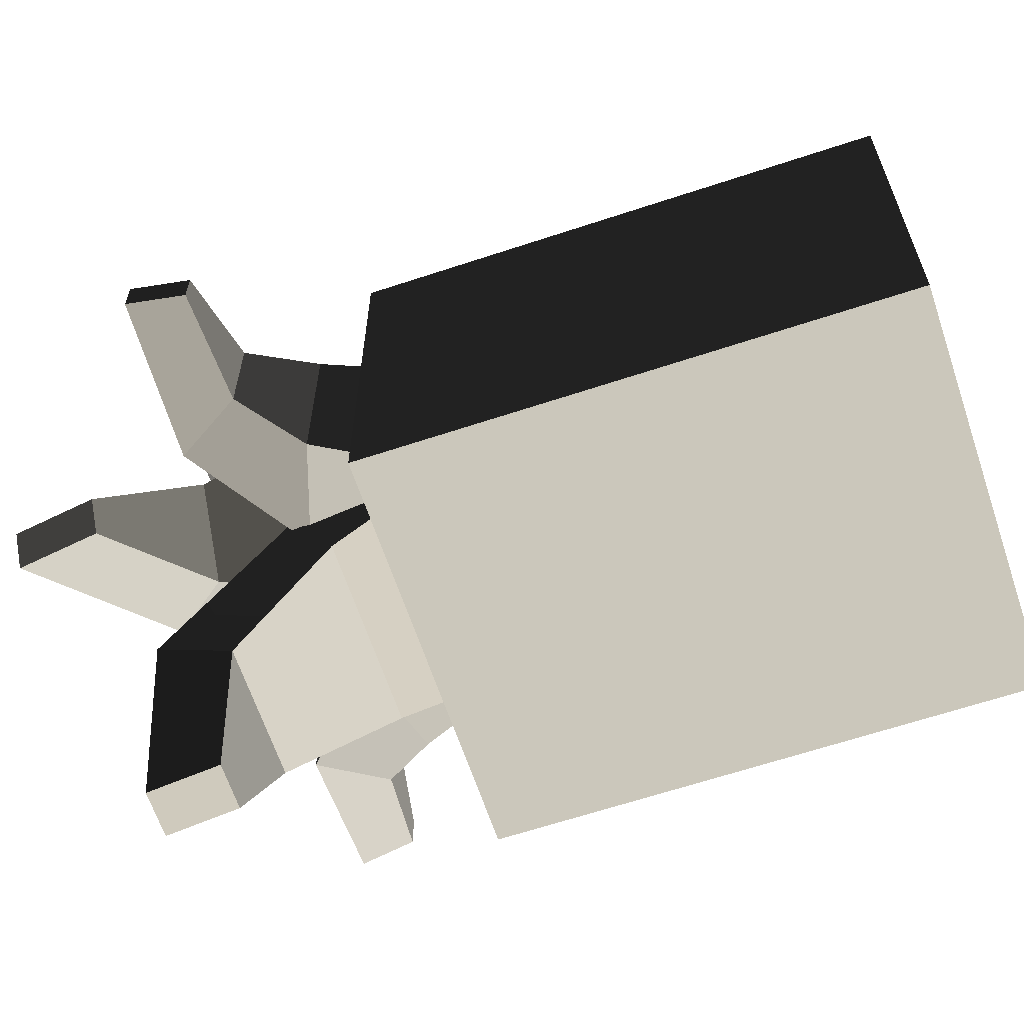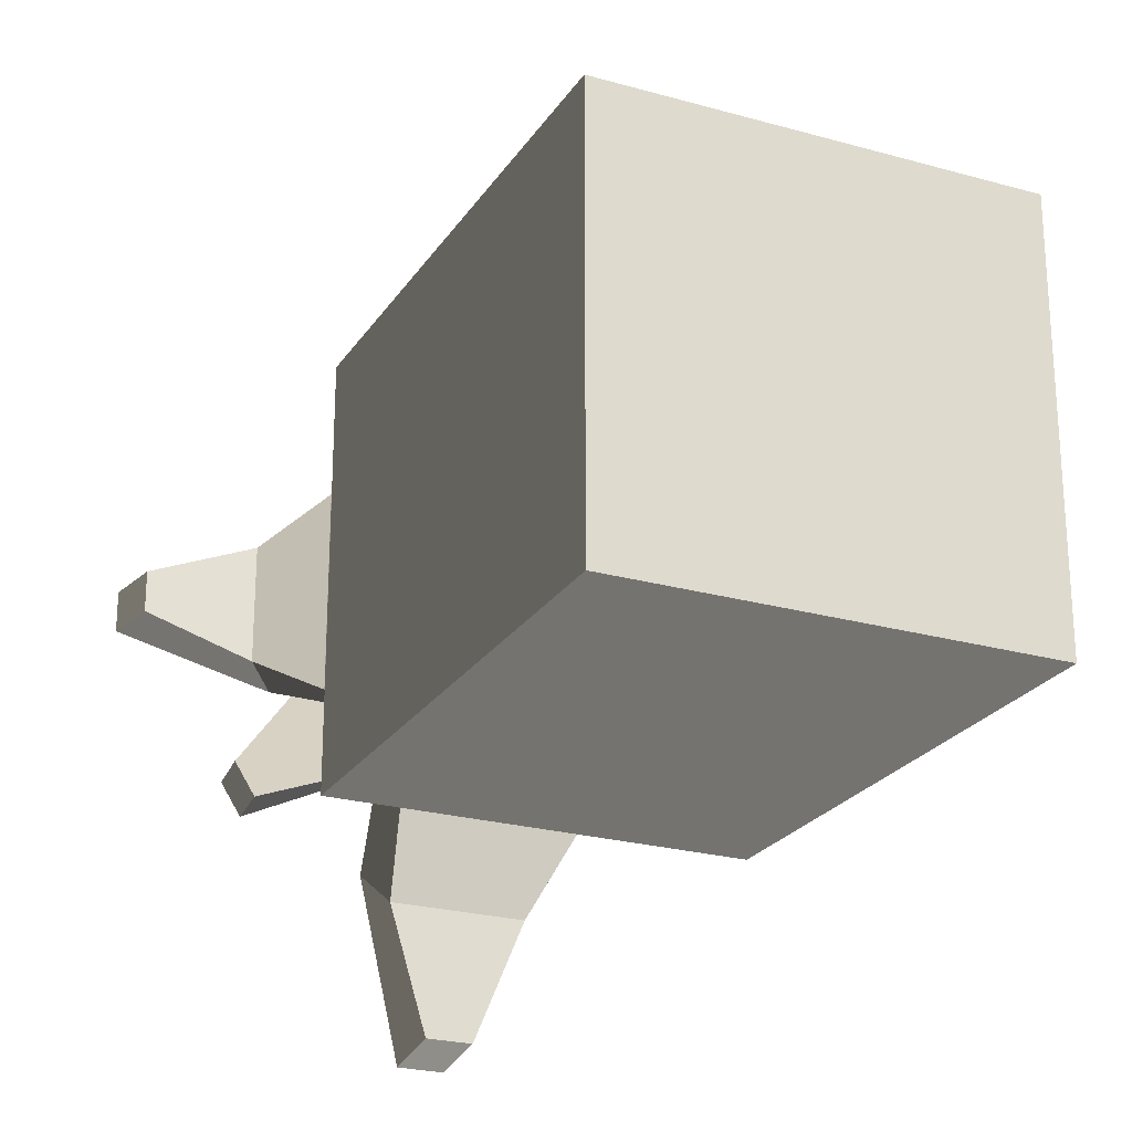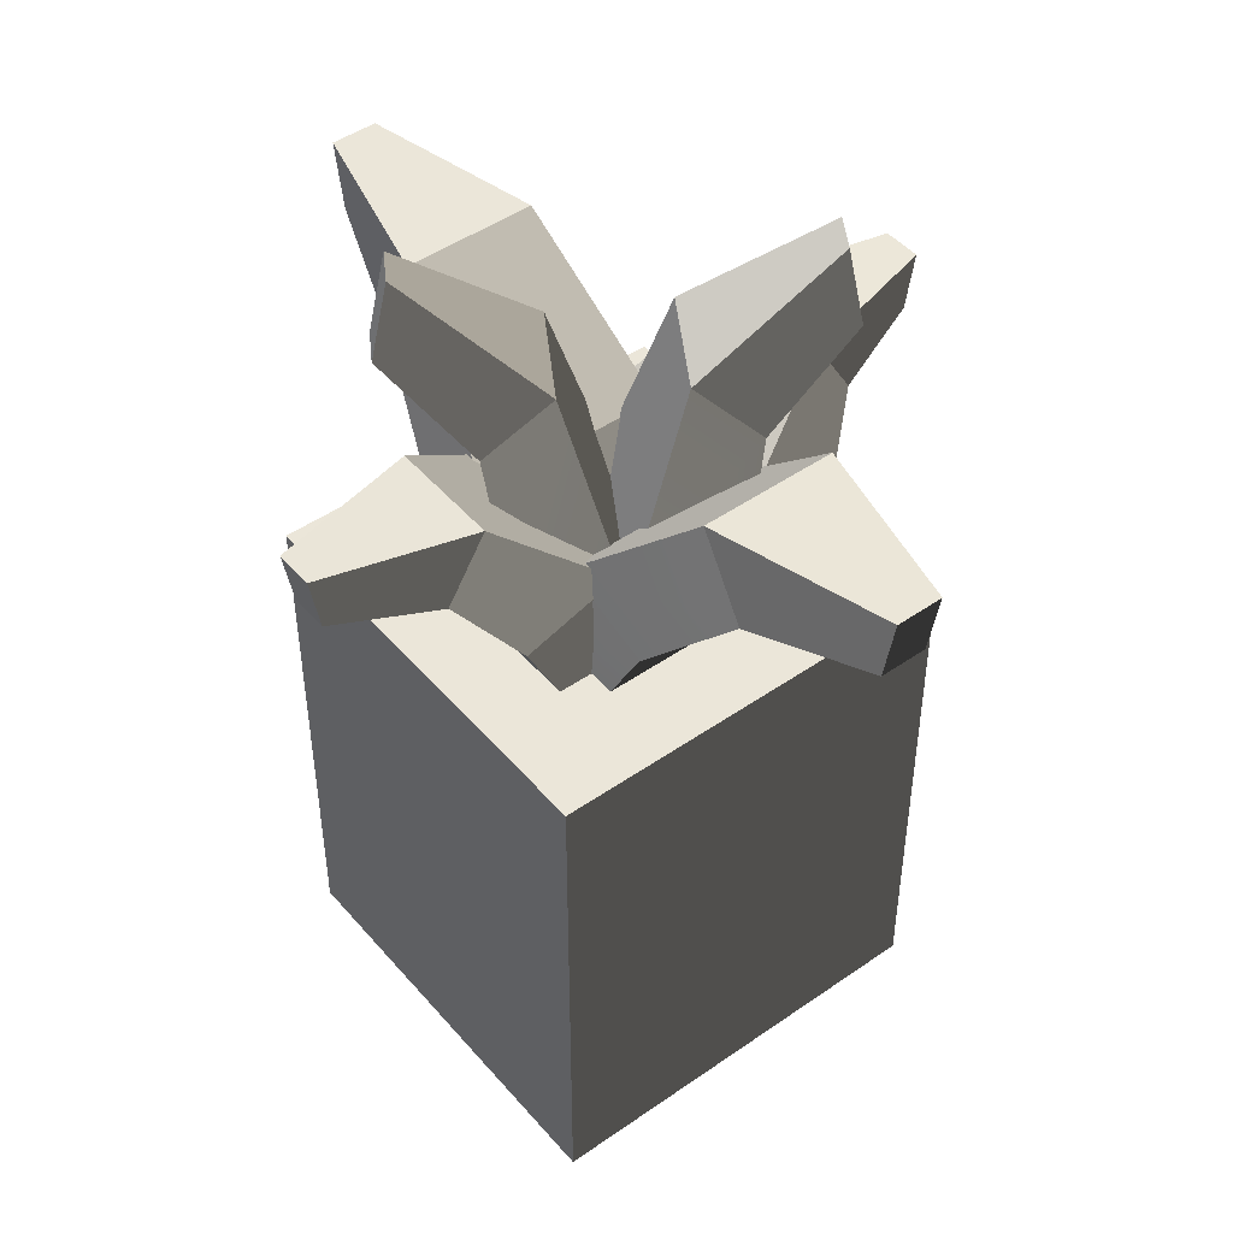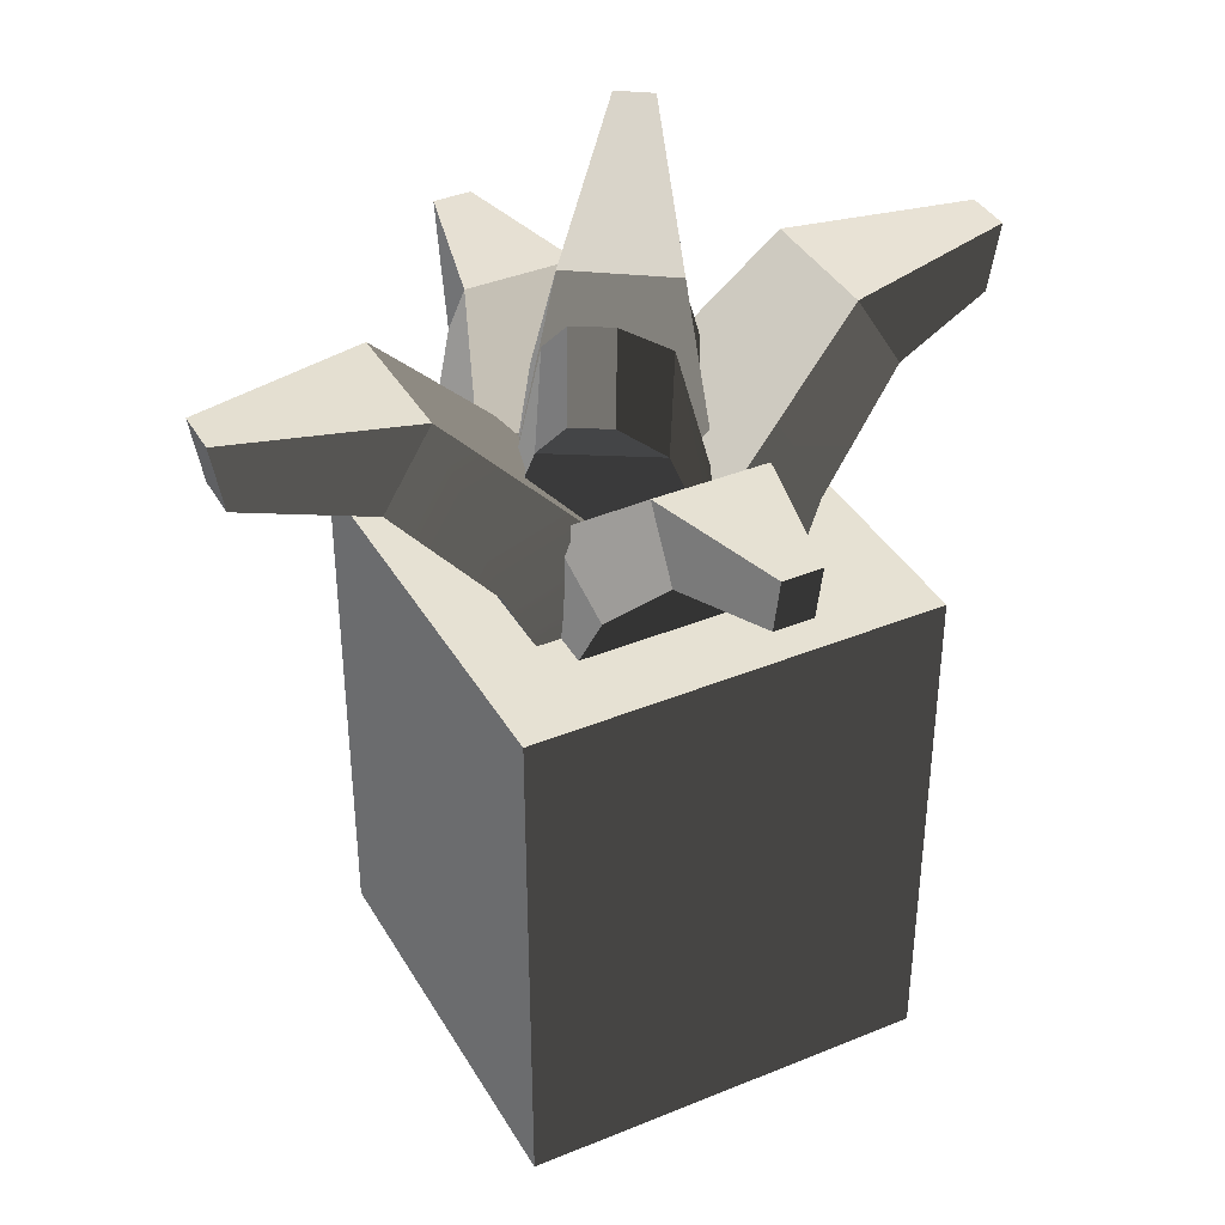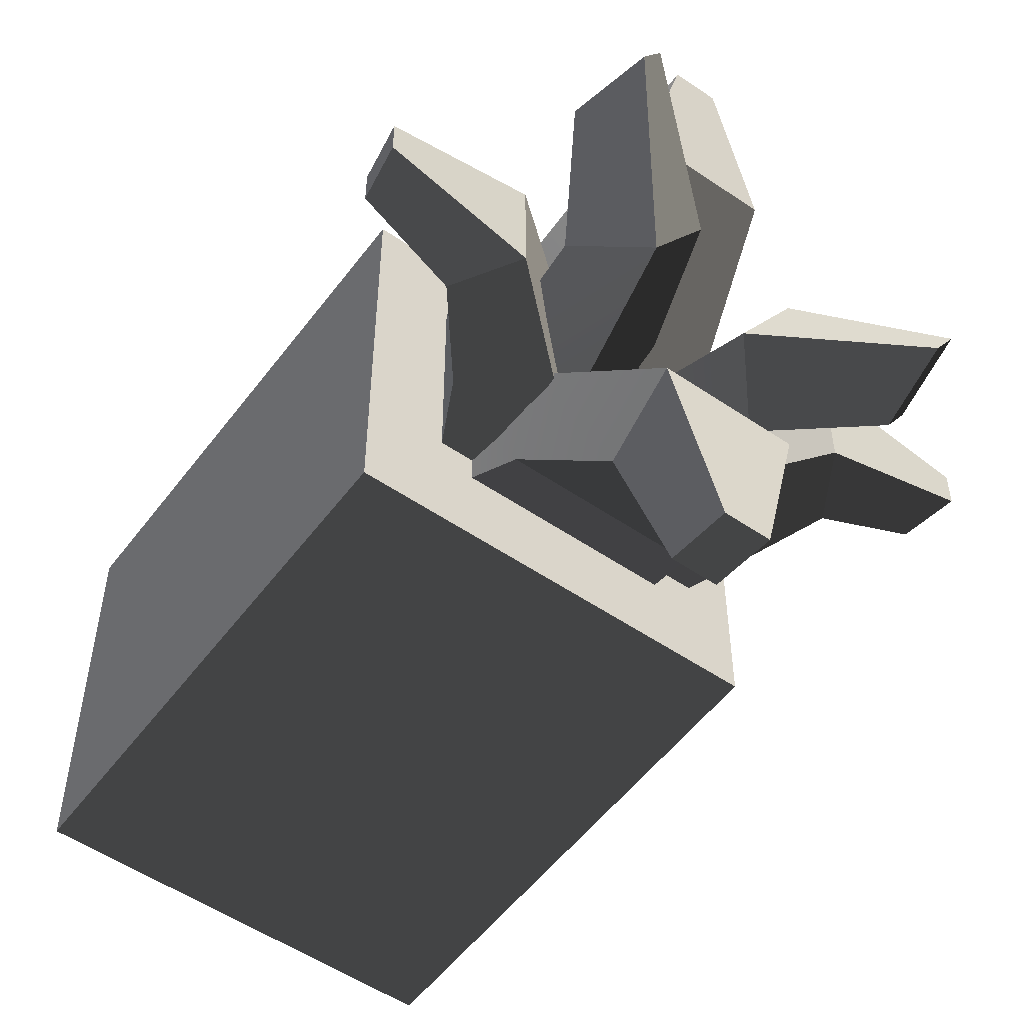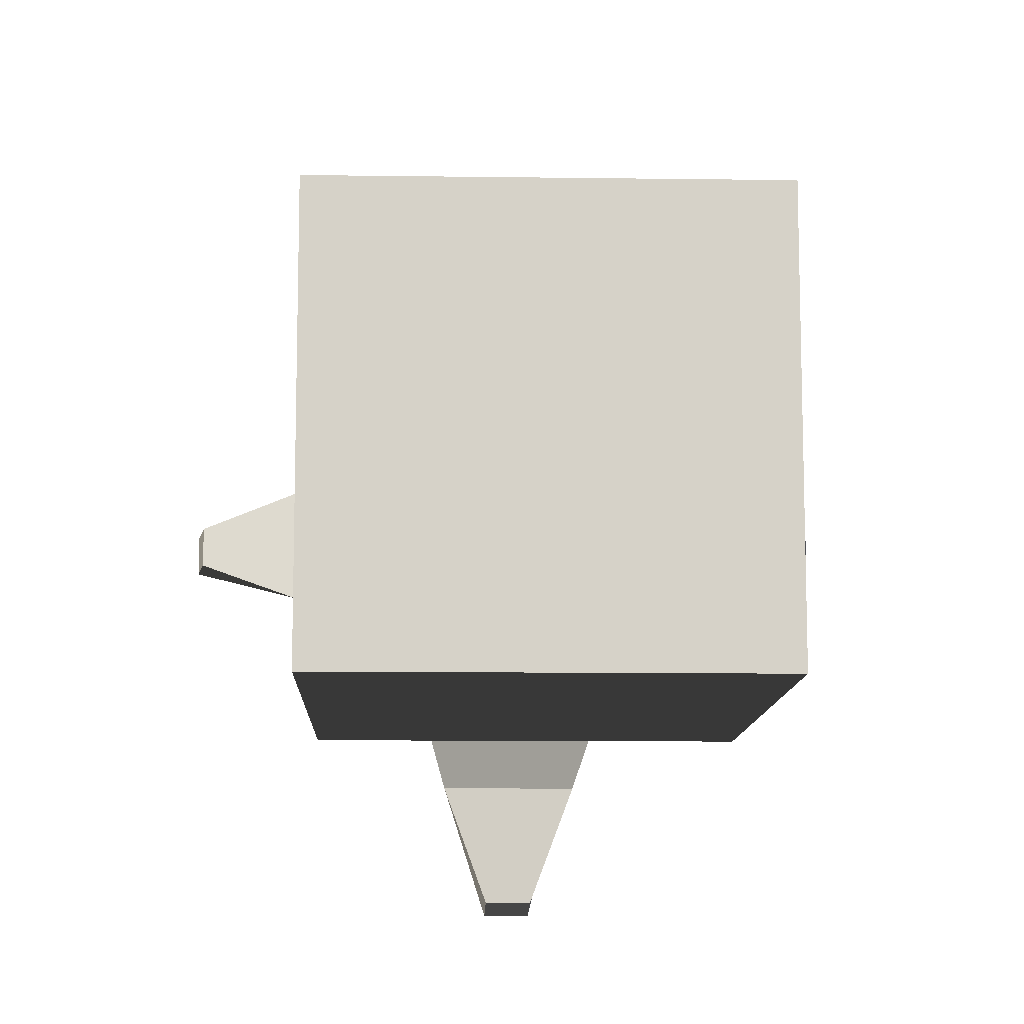
<metadata>
{"format":"obj","ext":"obj","renderer":"f3d","projection":"perspective","resolution":1024,"background":"white","views":[{"elev":-64.1,"azim":-71.5,"up":"+Z"},{"elev":-23.9,"azim":-25.1,"up":"+Z"},{"elev":47.0,"azim":141.7,"up":"+Y"},{"elev":38.7,"azim":62.7,"up":"+Y"},{"elev":-53.4,"azim":143.9,"up":"+Z"},{"elev":-10.9,"azim":-1.9,"up":"+Z"}]}
</metadata>
<code>
v 0.08063 0.2759 -0.04483
v 0.104 0.3033 -0.02601
v 0.08507 0.3344 -0.02601
v 0.03448 0.2912 -0.04483
v 0.1509 0.3096 -0.008505
v 0.1509 0.3096 0.009929
v 0.1554 0.3366 0.009929
v 0.1554 0.3366 -0.008505
v 0.104 0.3033 0.02743
v 0.08063 0.2759 0.04625
v 0.03448 0.2912 0.04625
v 0.08507 0.3344 0.02743
v 0.03448 0.2912 -0.04483
v 0.08507 0.3344 -0.02601
v 0.08507 0.3344 0.02743
v 0.03448 0.2912 0.04625
v 0.08063 0.2759 0.04625
v 0.104 0.3033 0.02743
v 0.104 0.3033 -0.02601
v 0.08063 0.2759 -0.04483
v 0.104 0.3033 0.02743
v 0.1509 0.3096 0.009929
v 0.1509 0.3096 -0.008505
v 0.104 0.3033 -0.02601
v 0.1509 0.3096 0.009929
v 0.104 0.3033 0.02743
v 0.08507 0.3344 0.02743
v 0.1554 0.3366 0.009929
v 0.08507 0.3344 -0.02601
v 0.1554 0.3366 -0.008505
v 0.1554 0.3366 0.009929
v 0.08507 0.3344 0.02743
v 0.104 0.3033 -0.02601
v 0.1509 0.3096 -0.008505
v 0.1554 0.3366 -0.008505
v 0.08507 0.3344 -0.02601
v 0.08063 0.2759 0.04625
v 0.06699 0.2477 0.05085
v 0.01574 0.2477 0.05085
v 0.03448 0.2912 0.04625
v 0.06699 0.2477 0.05085
v 0.08063 0.2759 0.04625
v 0.08063 0.2759 -0.04483
v 0.06699 0.2477 -0.04942
v 0.06699 0.2477 -0.04942
v 0.08063 0.2759 -0.04483
v 0.03448 0.2912 -0.04483
v 0.01574 0.2477 -0.04942
v 0.01574 0.2477 -0.04942
v 0.03448 0.2912 -0.04483
v 0.03448 0.2912 0.04625
v 0.01574 0.2477 0.05085
v -0.08064 0.2759 0.04625
v -0.104 0.3033 0.02743
v -0.08507 0.3344 0.02743
v -0.03449 0.2912 0.04625
v -0.1509 0.3096 0.009924
v -0.1509 0.3096 -0.00851
v -0.1554 0.3366 -0.00851
v -0.1554 0.3366 0.009923
v -0.104 0.3033 -0.02601
v -0.08064 0.2759 -0.04483
v -0.03449 0.2912 -0.04483
v -0.08507 0.3344 -0.02601
v -0.03449 0.2912 0.04625
v -0.08507 0.3344 0.02743
v -0.08507 0.3344 -0.02601
v -0.03449 0.2912 -0.04483
v -0.08064 0.2759 -0.04483
v -0.104 0.3033 -0.02601
v -0.104 0.3033 0.02743
v -0.08064 0.2759 0.04625
v -0.104 0.3033 -0.02601
v -0.1509 0.3096 -0.00851
v -0.1509 0.3096 0.009924
v -0.104 0.3033 0.02743
v -0.1509 0.3096 -0.00851
v -0.104 0.3033 -0.02601
v -0.08507 0.3344 -0.02601
v -0.1554 0.3366 -0.00851
v -0.08507 0.3344 0.02743
v -0.1554 0.3366 0.009923
v -0.1554 0.3366 -0.00851
v -0.08507 0.3344 -0.02601
v -0.104 0.3033 0.02743
v -0.1509 0.3096 0.009924
v -0.1554 0.3366 0.009923
v -0.08507 0.3344 0.02743
v -0.08064 0.2759 -0.04483
v -0.06699 0.2477 -0.04943
v -0.01574 0.2477 -0.04943
v -0.03449 0.2912 -0.04483
v -0.06699 0.2477 -0.04943
v -0.08064 0.2759 -0.04483
v -0.08064 0.2759 0.04625
v -0.06699 0.2477 0.05084
v -0.06699 0.2477 0.05084
v -0.08064 0.2759 0.04625
v -0.03449 0.2912 0.04625
v -0.01574 0.2477 0.05084
v -0.01574 0.2477 0.05084
v -0.03449 0.2912 0.04625
v -0.03449 0.2912 -0.04483
v -0.01574 0.2477 -0.04943
v -0.04351 0.2759 -0.07449
v -0.02986 0.323 -0.118
v -0.02986 0.3601 -0.09539
v -0.04351 0.2912 -0.02834
v -0.0481 0.2477 -0.06085
v -0.0481 0.2477 -0.009594
v -0.00897 0.3305 -0.174
v 0.01303 0.3305 -0.174
v 0.01303 0.3627 -0.1793
v -0.00897 0.3627 -0.1793
v 0.03392 0.323 -0.118
v 0.04757 0.2759 -0.07449
v 0.04757 0.2912 -0.02834
v 0.03392 0.3601 -0.09539
v 0.05216 0.2477 -0.009594
v 0.05216 0.2477 -0.06085
v -0.04351 0.2912 -0.02834
v -0.02986 0.3601 -0.09539
v 0.03392 0.3601 -0.09539
v 0.04757 0.2912 -0.02834
v 0.04757 0.2759 -0.07449
v 0.03392 0.323 -0.118
v -0.02986 0.323 -0.118
v -0.04351 0.2759 -0.07449
v 0.03392 0.323 -0.118
v 0.01303 0.3305 -0.174
v -0.00897 0.3305 -0.174
v -0.02986 0.323 -0.118
v 0.01303 0.3305 -0.174
v 0.03392 0.323 -0.118
v 0.03392 0.3601 -0.09539
v 0.01303 0.3627 -0.1793
v -0.02986 0.3601 -0.09539
v -0.00897 0.3627 -0.1793
v 0.01303 0.3627 -0.1793
v 0.03392 0.3601 -0.09539
v -0.02986 0.323 -0.118
v -0.00897 0.3305 -0.174
v -0.00897 0.3627 -0.1793
v -0.02986 0.3601 -0.09539
v 0.05216 0.2477 -0.06085
v 0.04757 0.2759 -0.07449
v -0.04351 0.2759 -0.07449
v -0.0481 0.2477 -0.06085
v -0.0481 0.2477 -0.009594
v -0.04351 0.2912 -0.02834
v 0.04757 0.2912 -0.02834
v 0.05216 0.2477 -0.009594
v 0.04756 0.2759 0.07449
v 0.03392 0.323 0.118
v 0.03392 0.3601 0.09539
v 0.04756 0.2912 0.02834
v 0.05216 0.2477 0.06085
v 0.05216 0.2477 0.009595
v 0.01303 0.3305 0.174
v -0.008976 0.3305 0.174
v -0.008976 0.3627 0.1793
v 0.01302 0.3627 0.1793
v -0.02987 0.323 0.118
v -0.04351 0.2759 0.07449
v -0.04351 0.2912 0.02834
v -0.02987 0.3601 0.09539
v -0.04811 0.2477 0.009595
v -0.04811 0.2477 0.06085
v 0.04756 0.2912 0.02834
v 0.03392 0.3601 0.09539
v -0.02987 0.3601 0.09539
v -0.04351 0.2912 0.02834
v -0.04351 0.2759 0.07449
v -0.02987 0.323 0.118
v 0.03392 0.323 0.118
v 0.04756 0.2759 0.07449
v -0.02987 0.323 0.118
v -0.008976 0.3305 0.174
v 0.01303 0.3305 0.174
v 0.03392 0.323 0.118
v -0.008976 0.3305 0.174
v -0.02987 0.323 0.118
v -0.02987 0.3601 0.09539
v -0.008976 0.3627 0.1793
v 0.03392 0.3601 0.09539
v 0.01302 0.3627 0.1793
v -0.008976 0.3627 0.1793
v -0.02987 0.3601 0.09539
v 0.03392 0.323 0.118
v 0.01303 0.3305 0.174
v 0.01302 0.3627 0.1793
v 0.03392 0.3601 0.09539
v -0.04811 0.2477 0.06085
v -0.04351 0.2759 0.07449
v 0.04756 0.2759 0.07449
v 0.05216 0.2477 0.06085
v 0.05216 0.2477 0.009595
v 0.04756 0.2912 0.02834
v -0.04351 0.2912 0.02834
v -0.04811 0.2477 0.009595
v 0.06586 0.2805 -0.01386
v 0.0631 0.3334 0.00721
v 0.03693 0.3633 -0.008956
v 0.02485 0.2706 -0.03918
v 0.08679 0.3733 0.04325
v 0.07697 0.3729 0.05885
v 0.07007 0.4129 0.05493
v 0.0799 0.4133 0.03934
v 0.03461 0.3323 0.05243
v 0.01732 0.2786 0.0632
v -0.02369 0.2706 0.03788
v 0.008444 0.3622 0.03626
v 0.02485 0.2706 -0.03918
v 0.03693 0.3633 -0.008956
v 0.008444 0.3622 0.03626
v -0.02369 0.2706 0.03788
v 0.01732 0.2786 0.0632
v 0.03461 0.3323 0.05243
v 0.0631 0.3334 0.00721
v 0.06586 0.2805 -0.01386
v 0.03461 0.3323 0.05243
v 0.07697 0.3729 0.05885
v 0.08679 0.3733 0.04325
v 0.0631 0.3334 0.00721
v 0.07697 0.3729 0.05885
v 0.03461 0.3323 0.05243
v 0.008444 0.3622 0.03626
v 0.07007 0.4129 0.05493
v 0.03693 0.3633 -0.008956
v 0.0799 0.4133 0.03934
v 0.07007 0.4129 0.05493
v 0.008444 0.3622 0.03626
v 0.0631 0.3334 0.00721
v 0.08679 0.3733 0.04325
v 0.0799 0.4133 0.03934
v 0.03693 0.3633 -0.008956
v -0.0647 0.2829 0.01256
v -0.06193 0.3358 -0.008508
v -0.03576 0.3657 0.007657
v -0.02369 0.2706 0.03788
v -0.08563 0.3757 -0.04455
v -0.0758 0.3753 -0.06015
v -0.06891 0.4153 -0.05623
v -0.07873 0.4157 -0.04064
v -0.03345 0.3347 -0.05372
v -0.01616 0.2809 -0.0645
v 0.02485 0.2706 -0.03918
v -0.007281 0.3645 -0.03756
v -0.02369 0.2706 0.03788
v -0.03576 0.3657 0.007657
v -0.007281 0.3645 -0.03756
v 0.02485 0.2706 -0.03918
v -0.01616 0.2809 -0.0645
v -0.03345 0.3347 -0.05372
v -0.06193 0.3358 -0.008508
v -0.0647 0.2829 0.01256
v -0.03345 0.3347 -0.05372
v -0.0758 0.3753 -0.06015
v -0.08563 0.3757 -0.04455
v -0.06193 0.3358 -0.008508
v -0.0758 0.3753 -0.06015
v -0.03345 0.3347 -0.05372
v -0.007281 0.3645 -0.03756
v -0.06891 0.4153 -0.05623
v -0.03576 0.3657 0.007657
v -0.07873 0.4157 -0.04064
v -0.06891 0.4153 -0.05623
v -0.007281 0.3645 -0.03756
v -0.06193 0.3358 -0.008508
v -0.08563 0.3757 -0.04455
v -0.07873 0.4157 -0.04064
v -0.03576 0.3657 0.007657
v -0.09004 -5.774e-09 -0.1019
v -0.09004 0.2497 -0.1019
v -0.09004 0.2497 0.09379
v -0.09004 -5.774e-09 0.09379
v 0.1056 0.2497 -0.1019
v 0.1056 -5.774e-09 -0.1019
v 0.1056 -5.774e-09 0.09379
v 0.1056 0.2497 0.09379
v 0.1056 -5.774e-09 -0.1019
v -0.09004 -5.774e-09 -0.1019
v -0.09004 -5.774e-09 0.09379
v 0.1056 -5.774e-09 0.09379
v -0.09004 -5.774e-09 0.09379
v -0.09004 0.2497 0.09379
v 0.1056 0.2497 0.09379
v 0.1056 -5.774e-09 0.09379
v 0.1056 -5.774e-09 -0.1019
v 0.1056 0.2497 -0.1019
v -0.09004 0.2497 -0.1019
v -0.09004 -5.774e-09 -0.1019
v -0.09004 0.2497 -0.1019
v -0.05495 0.2497 -0.06678
v -0.05495 0.2497 0.05869
v -0.09004 0.2497 0.09379
v 0.07052 0.2497 0.05869
v 0.1056 0.2497 0.09379
v 0.07052 0.2497 -0.06678
v 0.1056 0.2497 -0.1019
v 0.07052 0.2497 -0.06678
v 0.07052 0.2497 0.05869
v -0.05495 0.2497 0.05869
v -0.05495 0.2497 -0.06678
g Prop_Plant_01_1109_55
f 1 3 2
f 1 4 3
f 5 7 6
f 5 8 7
f 9 11 10
f 9 12 11
f 13 15 14
f 13 16 15
f 17 19 18
f 17 20 19
f 21 23 22
f 21 24 23
f 25 27 26
f 25 28 27
f 29 31 30
f 29 32 31
f 33 35 34
f 33 36 35
f 37 39 38
f 37 40 39
f 41 43 42
f 41 44 43
f 45 47 46
f 45 48 47
f 49 51 50
f 49 52 51
f 53 55 54
f 53 56 55
f 57 59 58
f 57 60 59
f 61 63 62
f 61 64 63
f 65 67 66
f 65 68 67
f 69 71 70
f 69 72 71
f 73 75 74
f 73 76 75
f 77 79 78
f 77 80 79
f 81 83 82
f 81 84 83
f 85 87 86
f 85 88 87
f 89 91 90
f 89 92 91
f 93 95 94
f 93 96 95
f 97 99 98
f 97 100 99
f 101 103 102
f 101 104 103
f 105 107 106
f 105 108 107
f 109 108 105
f 109 110 108
f 111 113 112
f 111 114 113
f 115 117 116
f 115 118 117
f 116 117 119
f 116 119 120
f 121 123 122
f 121 124 123
f 125 127 126
f 125 128 127
f 129 131 130
f 129 132 131
f 133 135 134
f 133 136 135
f 137 139 138
f 137 140 139
f 141 143 142
f 141 144 143
f 145 147 146
f 145 148 147
f 149 151 150
f 149 152 151
f 153 155 154
f 153 156 155
f 157 156 153
f 157 158 156
f 159 161 160
f 159 162 161
f 163 165 164
f 163 166 165
f 164 165 167
f 164 167 168
f 169 171 170
f 169 172 171
f 173 175 174
f 173 176 175
f 177 179 178
f 177 180 179
f 181 183 182
f 181 184 183
f 185 187 186
f 185 188 187
f 189 191 190
f 189 192 191
f 193 195 194
f 193 196 195
f 197 199 198
f 197 200 199
f 201 203 202
f 201 204 203
f 205 207 206
f 205 208 207
f 209 211 210
f 209 212 211
f 213 215 214
f 213 216 215
f 217 219 218
f 217 220 219
f 221 223 222
f 221 224 223
f 225 227 226
f 225 228 227
f 229 231 230
f 229 232 231
f 233 235 234
f 233 236 235
f 237 239 238
f 237 240 239
f 241 243 242
f 241 244 243
f 245 247 246
f 245 248 247
f 249 251 250
f 249 252 251
f 253 255 254
f 253 256 255
f 257 259 258
f 257 260 259
f 261 263 262
f 261 264 263
f 265 267 266
f 265 268 267
f 269 271 270
f 269 272 271
f 273 275 274
f 273 276 275
f 277 279 278
f 277 280 279
f 281 283 282
f 281 284 283
f 285 287 286
f 285 288 287
f 289 291 290
f 289 292 291
f 293 295 294
f 293 296 295
f 296 297 295
f 296 298 297
f 298 299 297
f 298 300 299
f 300 294 299
f 300 293 294
f 301 303 302
f 301 304 303

</code>
